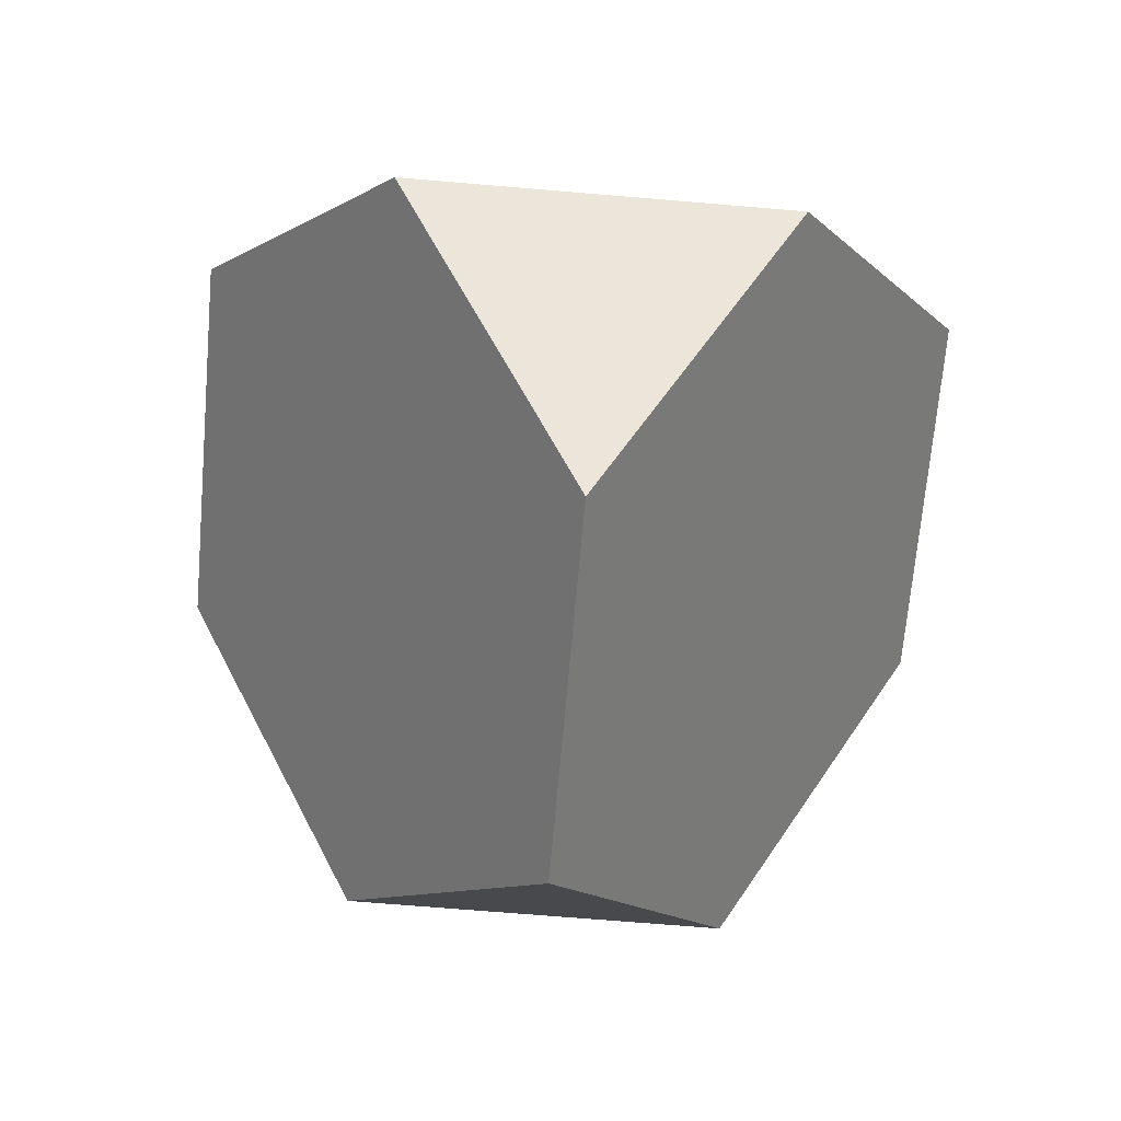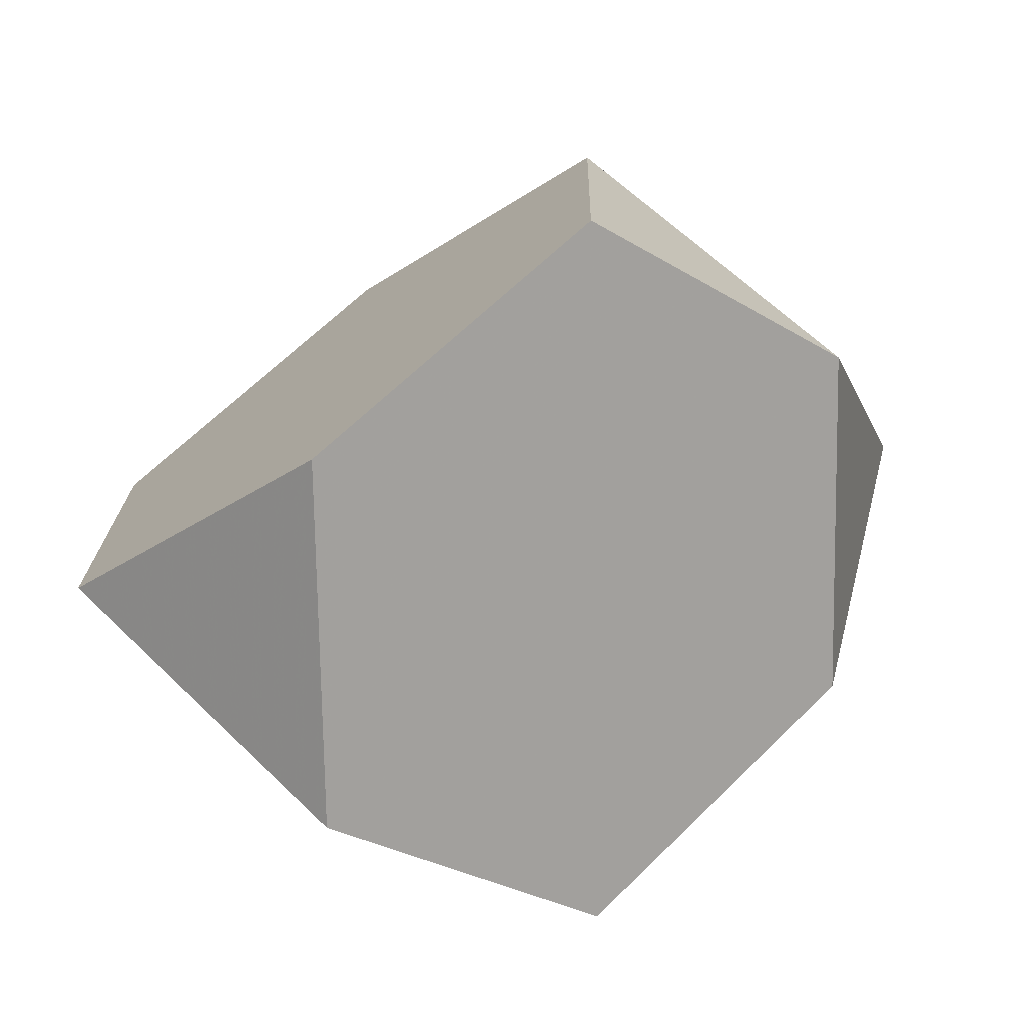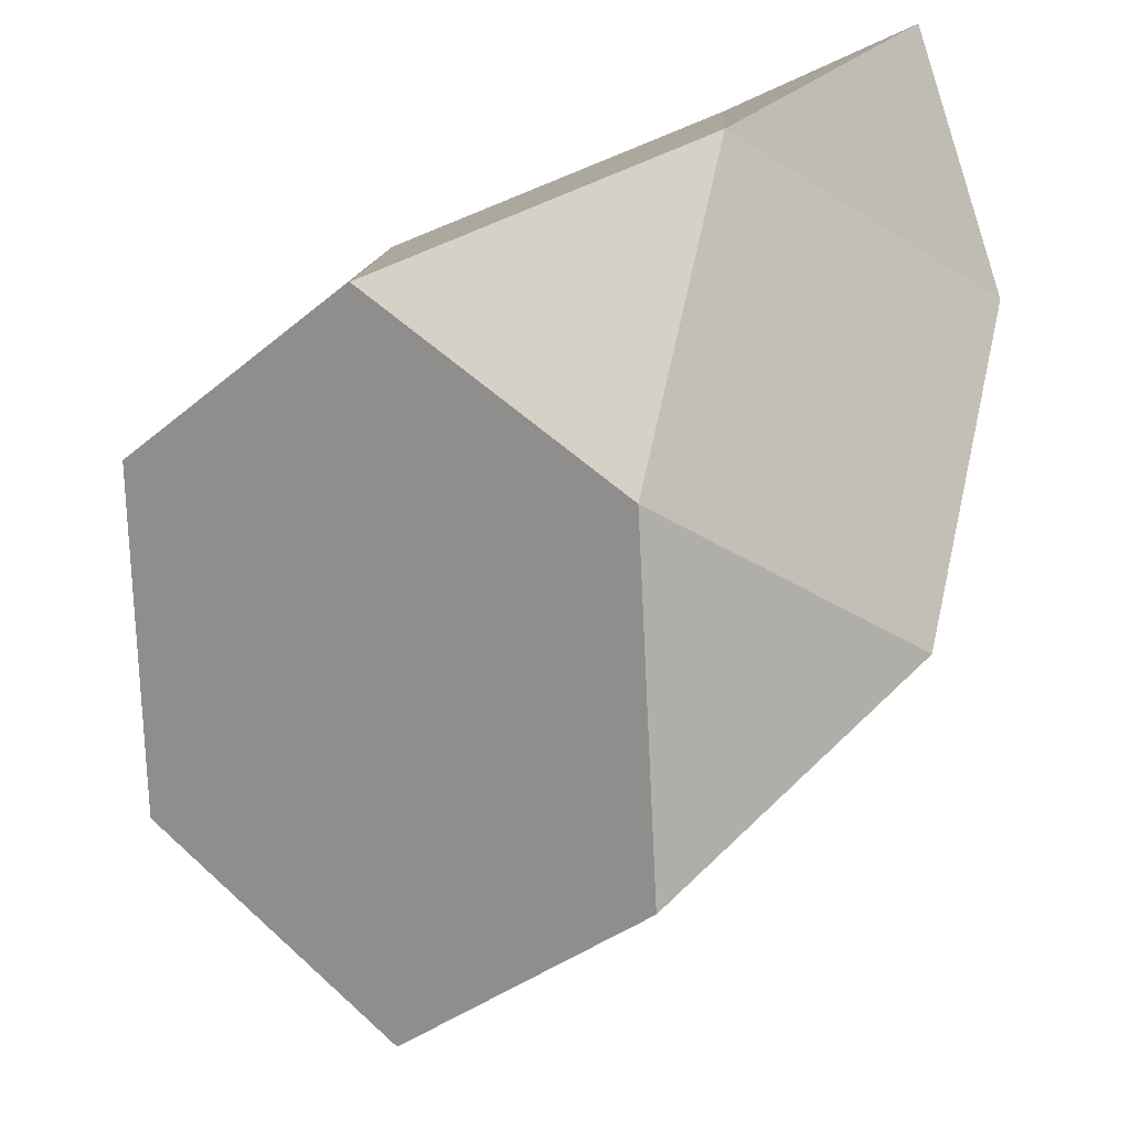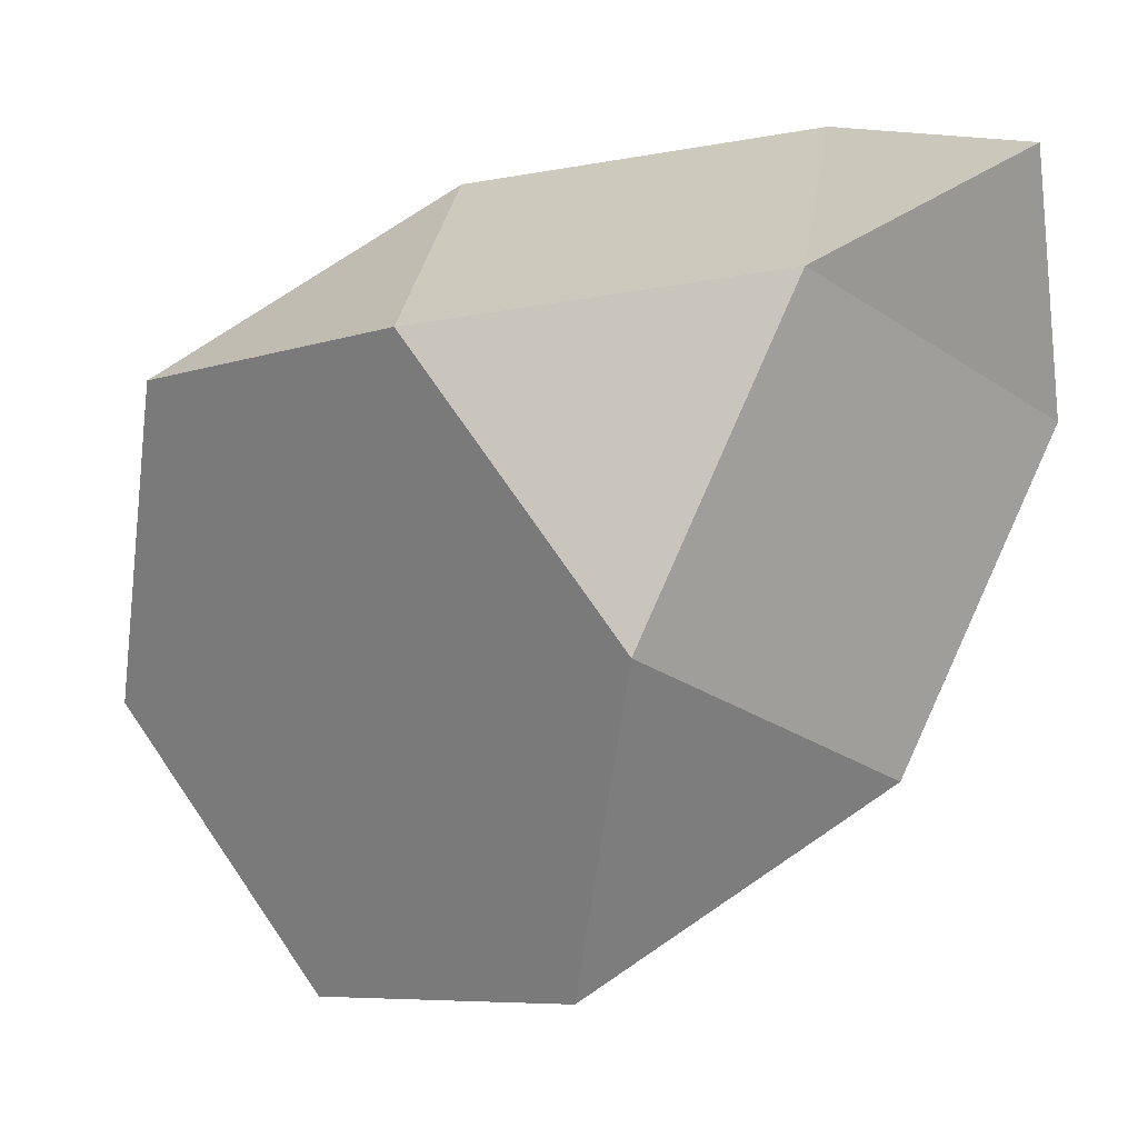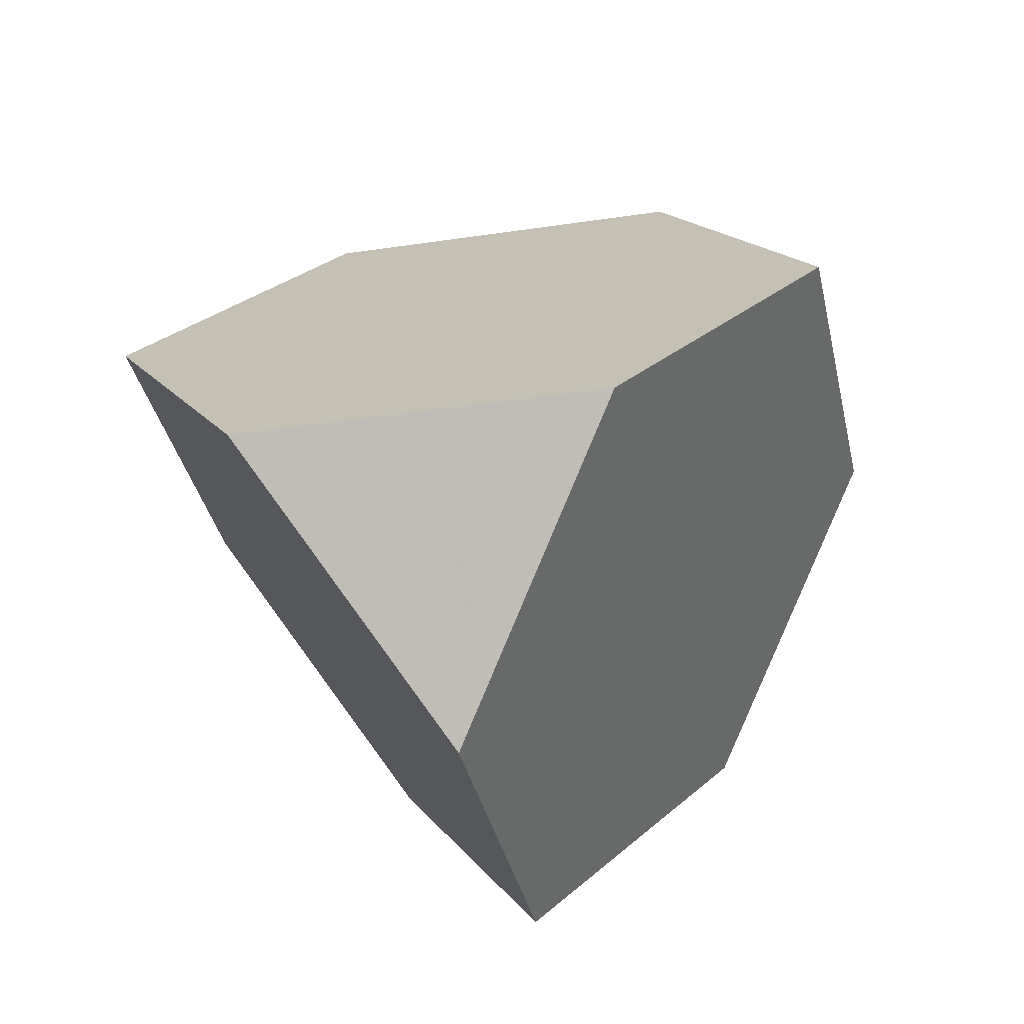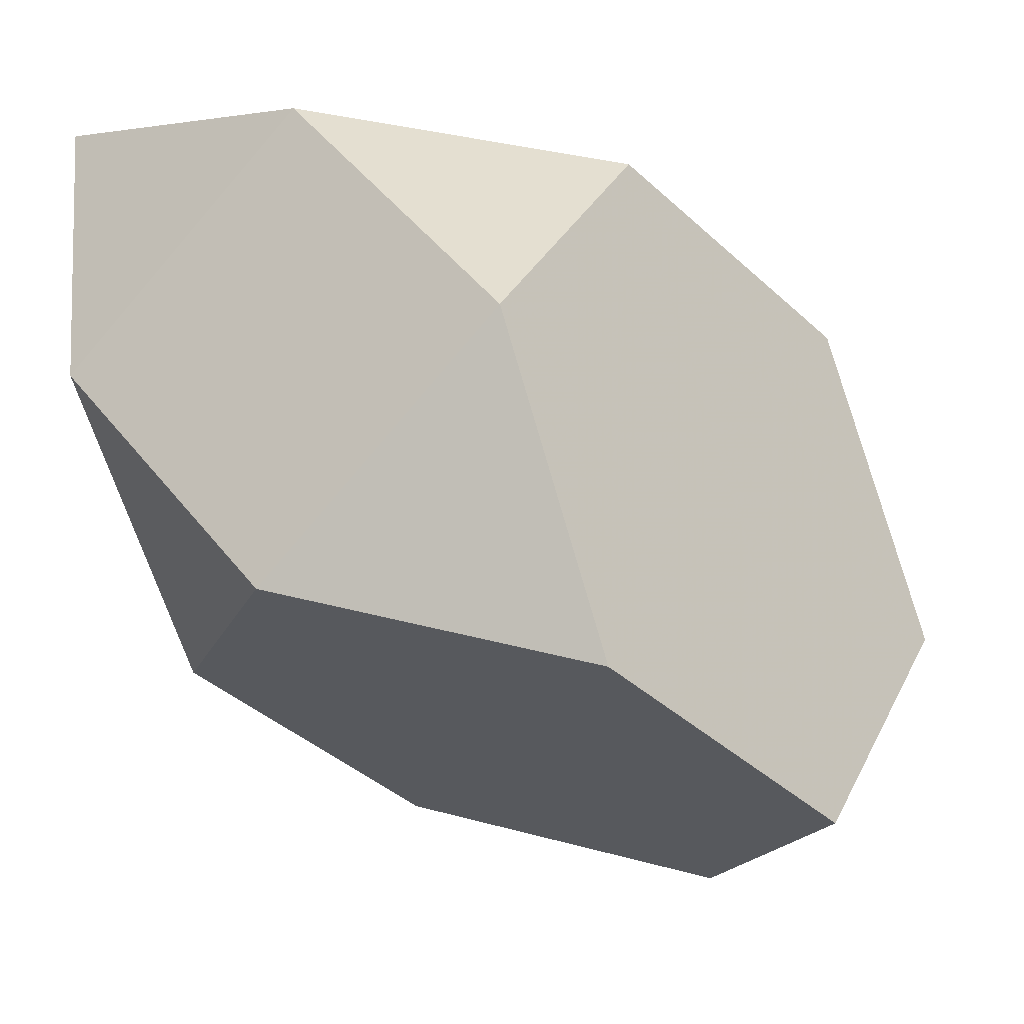
<metadata>
{"format":"obj","ext":"obj","renderer":"f3d","projection":"perspective","resolution":1024,"background":"white","views":[{"elev":-66.7,"azim":-139.9,"up":"+Y"},{"elev":-28.0,"azim":-88.6,"up":"+Y"},{"elev":-33.9,"azim":3.9,"up":"+Y"},{"elev":72.9,"azim":-79.4,"up":"+Y"},{"elev":-34.2,"azim":-123.4,"up":"+Y"},{"elev":30.5,"azim":156.9,"up":"+Y"}]}
</metadata>
<code>
v 0.3535 0.3535 -1.061
v -0.3535 0.3535 1.061
v -0.3535 -0.3535 -1.061
v 1.061 -0.3535 0.3535
v 1.061 0.3535 -0.3535
v -1.061 0.3535 0.3535
v -1.061 -0.3535 -0.3535
v 0.3535 -1.061 0.3535
v 0.3535 1.061 -0.3535
v -0.3535 1.061 0.3535
v -0.3535 -1.061 -0.3535
v 0.5893 0.5893 1.296
v 1.296 0.5893 0.5893
v 0.5893 1.296 0.5893
v 0.3535 -0.3535 1.061
v 1.1 1.1 1.1
f 15 2 6 7 11 8
f 5 4 8 11 3 1
f 10 9 1 3 7 6
f 15 4 13 12
f 5 9 14 13
f 10 2 12 14
f 15 8 4
f 5 1 9
f 10 6 2
f 15 12 2
f 5 13 4
f 10 14 9
f 3 11 7
f 16 12 13
f 16 13 14
f 16 14 12

</code>
